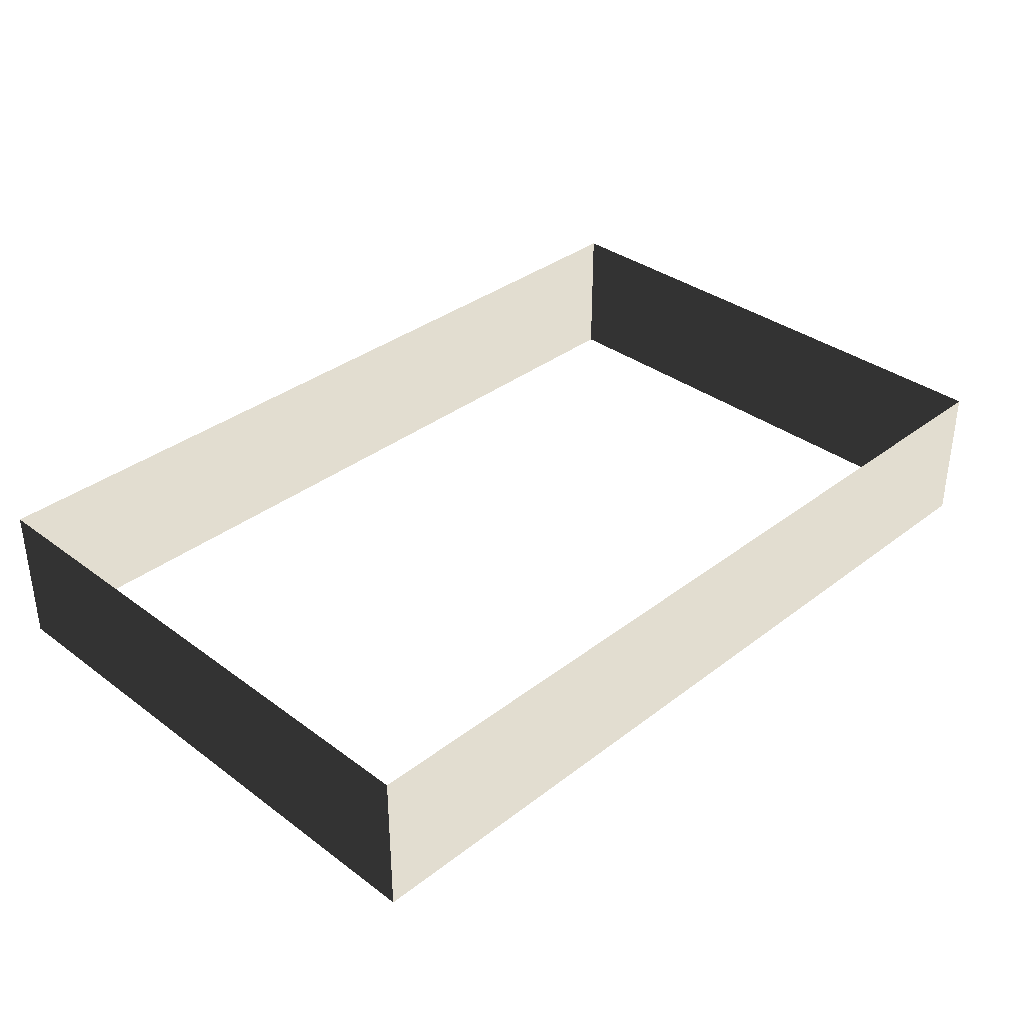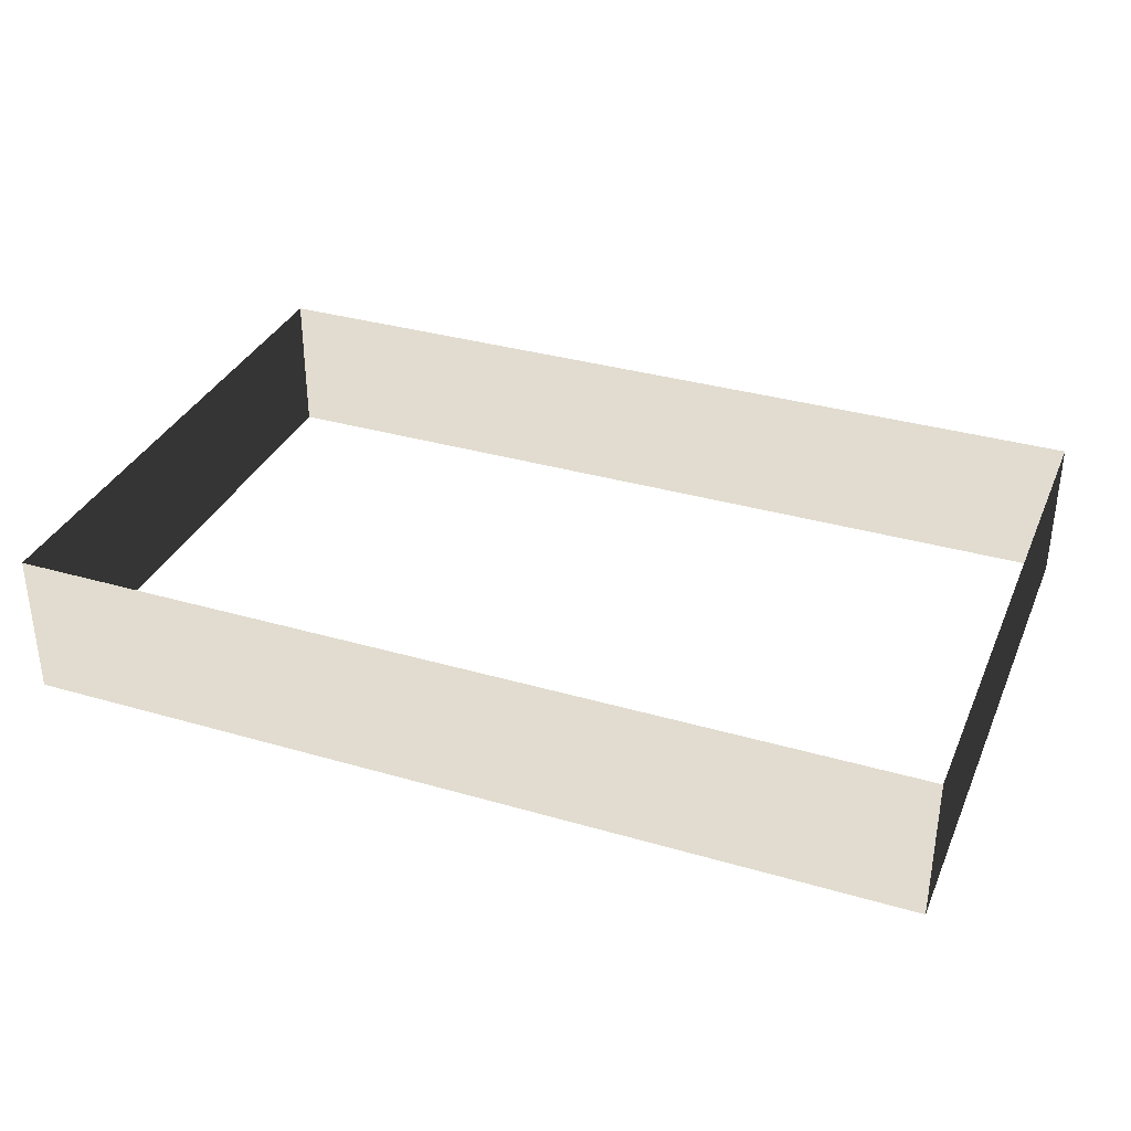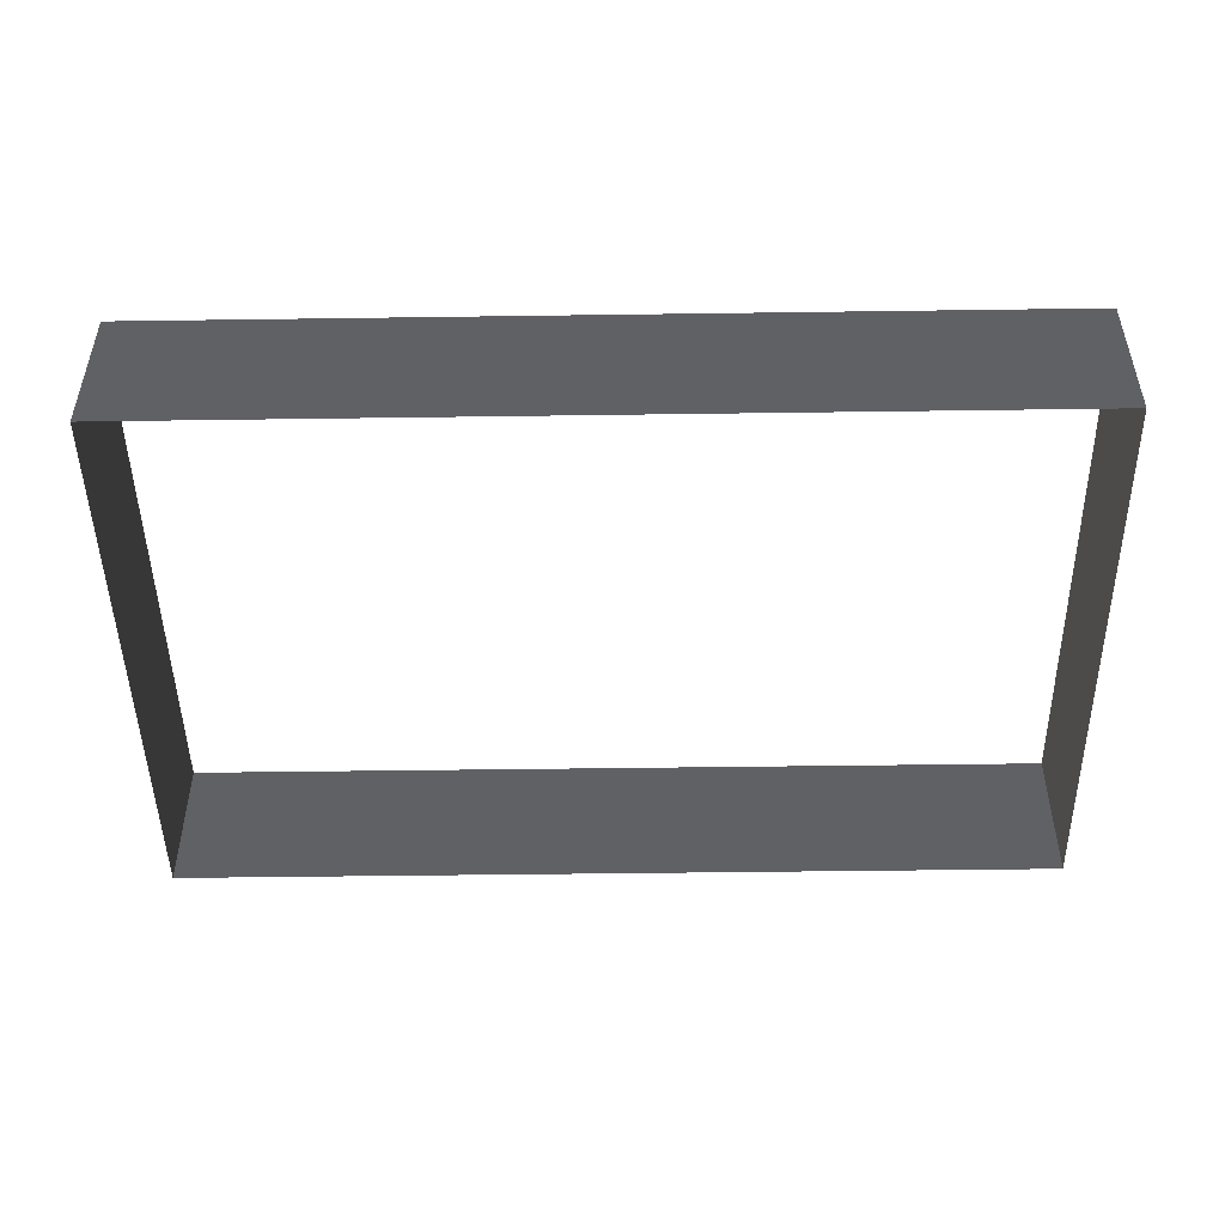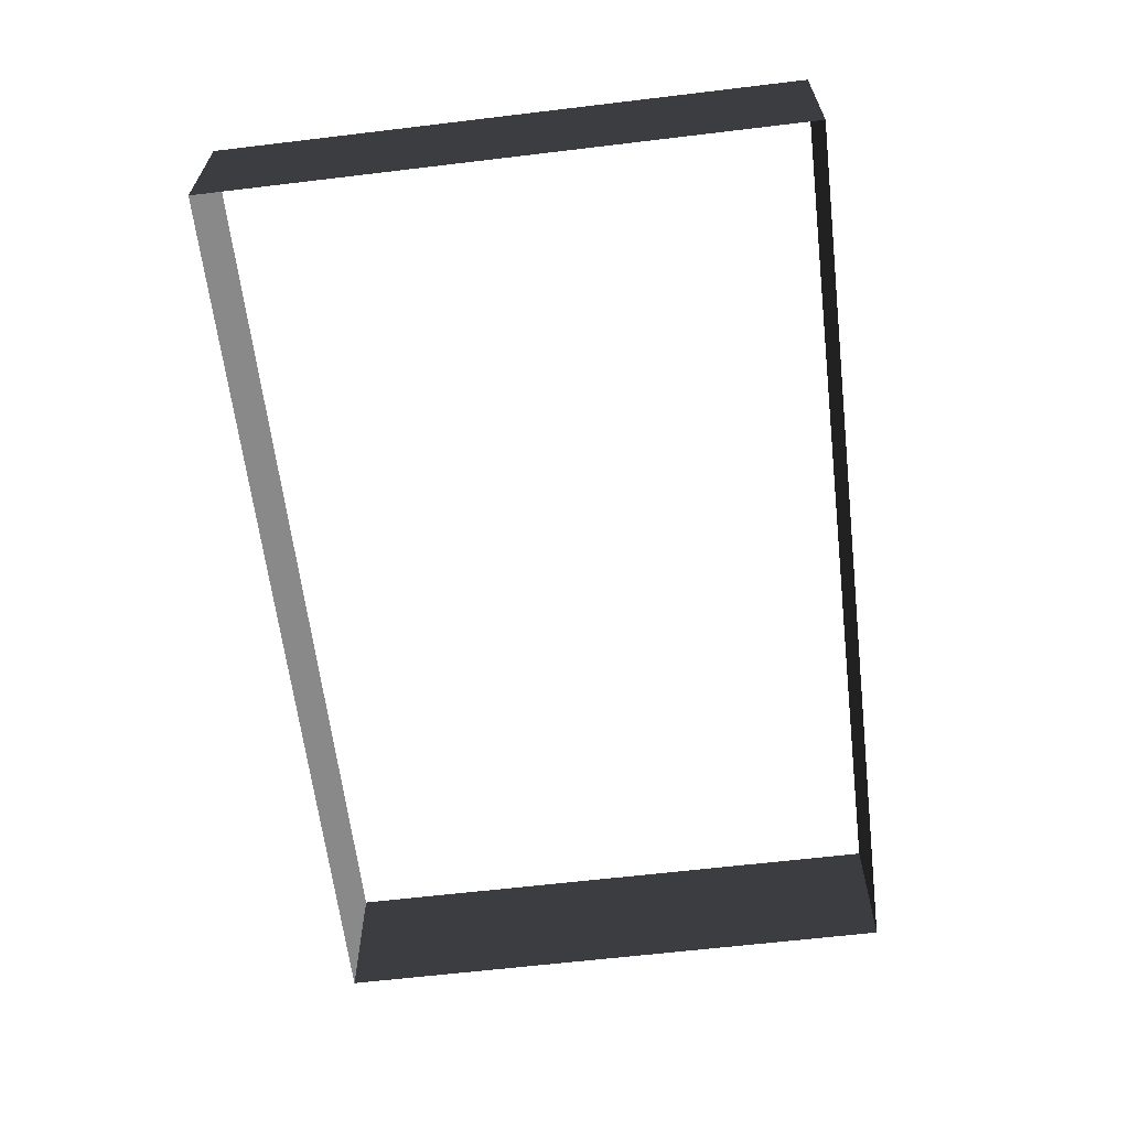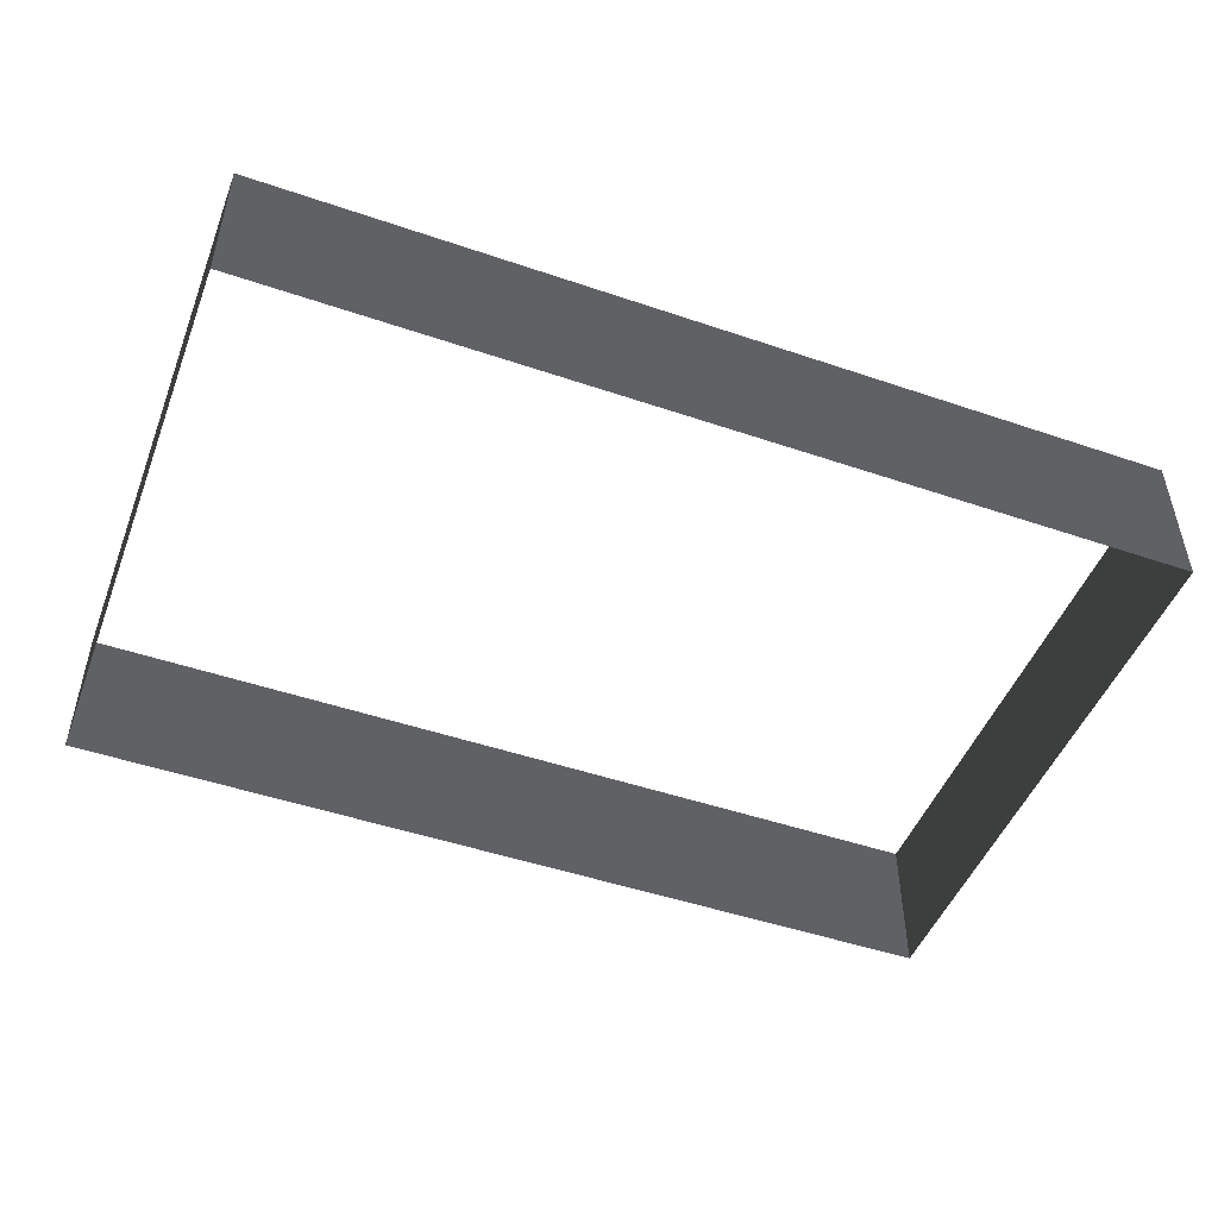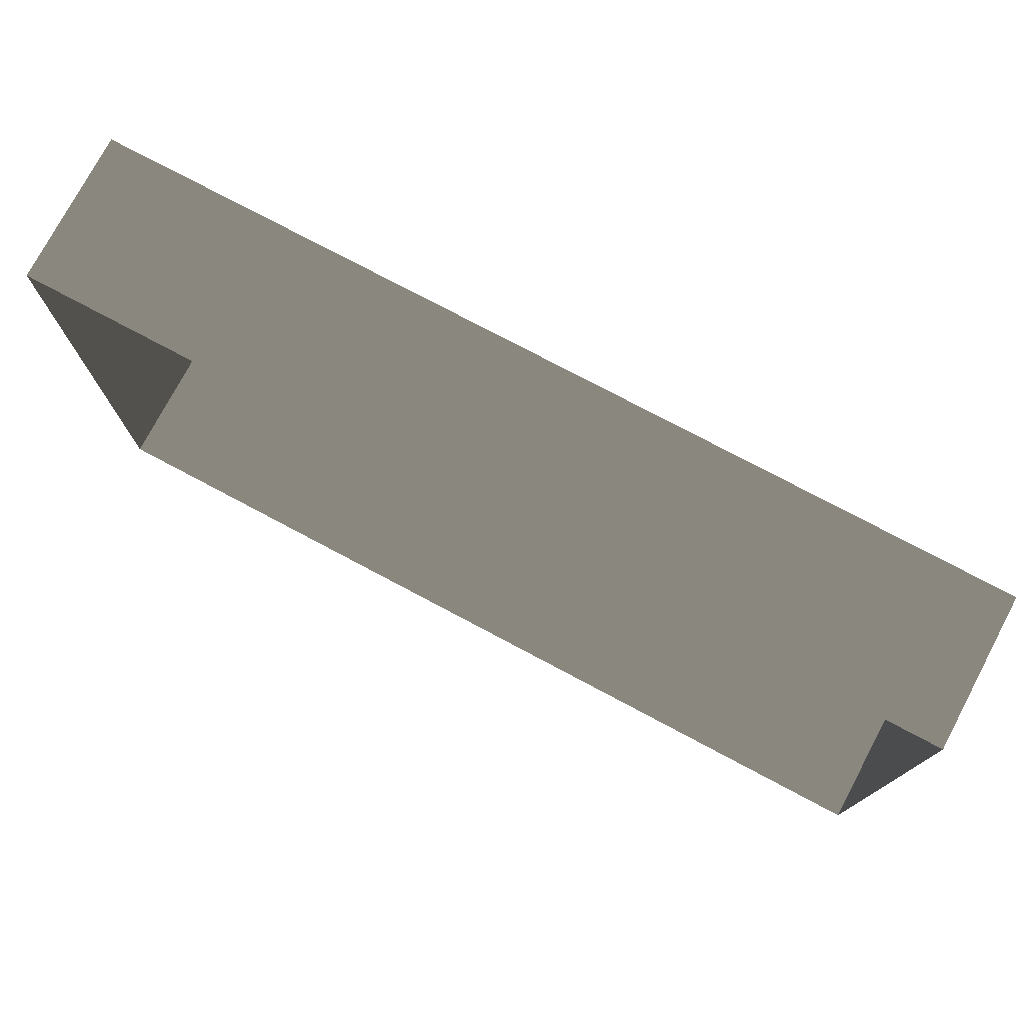
<metadata>
{"format":"obj","ext":"obj","renderer":"f3d","projection":"perspective","resolution":1024,"background":"white","views":[{"elev":35.1,"azim":134.5,"up":"+Z"},{"elev":34.2,"azim":-158.6,"up":"+Z"},{"elev":-48.1,"azim":0.9,"up":"+Z"},{"elev":-63.0,"azim":-83.1,"up":"+Z"},{"elev":-48.4,"azim":-20.8,"up":"+Z"},{"elev":76.2,"azim":-152.0,"up":"+Y"}]}
</metadata>
<code>
v -6.289 -5.56 4.178
v -6.289 -5.56 3.482
v -6.289 -2.847 3.482
v -6.289 -2.847 4.178
v -2.053 -2.847 4.178
v -2.053 -2.847 3.482
v -2.053 -5.56 3.482
v -2.053 -5.56 4.178
v -2.053 -5.56 4.178
v -2.053 -5.56 3.482
v -6.289 -5.56 3.482
v -6.289 -5.56 4.178
v -6.289 -2.847 4.178
v -6.289 -2.847 3.482
v -2.053 -2.847 3.482
v -2.053 -2.847 4.178
g Building_small_t1.117_33808_184
f 1 3 2
f 1 4 3
f 5 7 6
f 5 8 7
f 9 11 10
f 9 12 11
f 13 15 14
f 13 16 15

</code>
